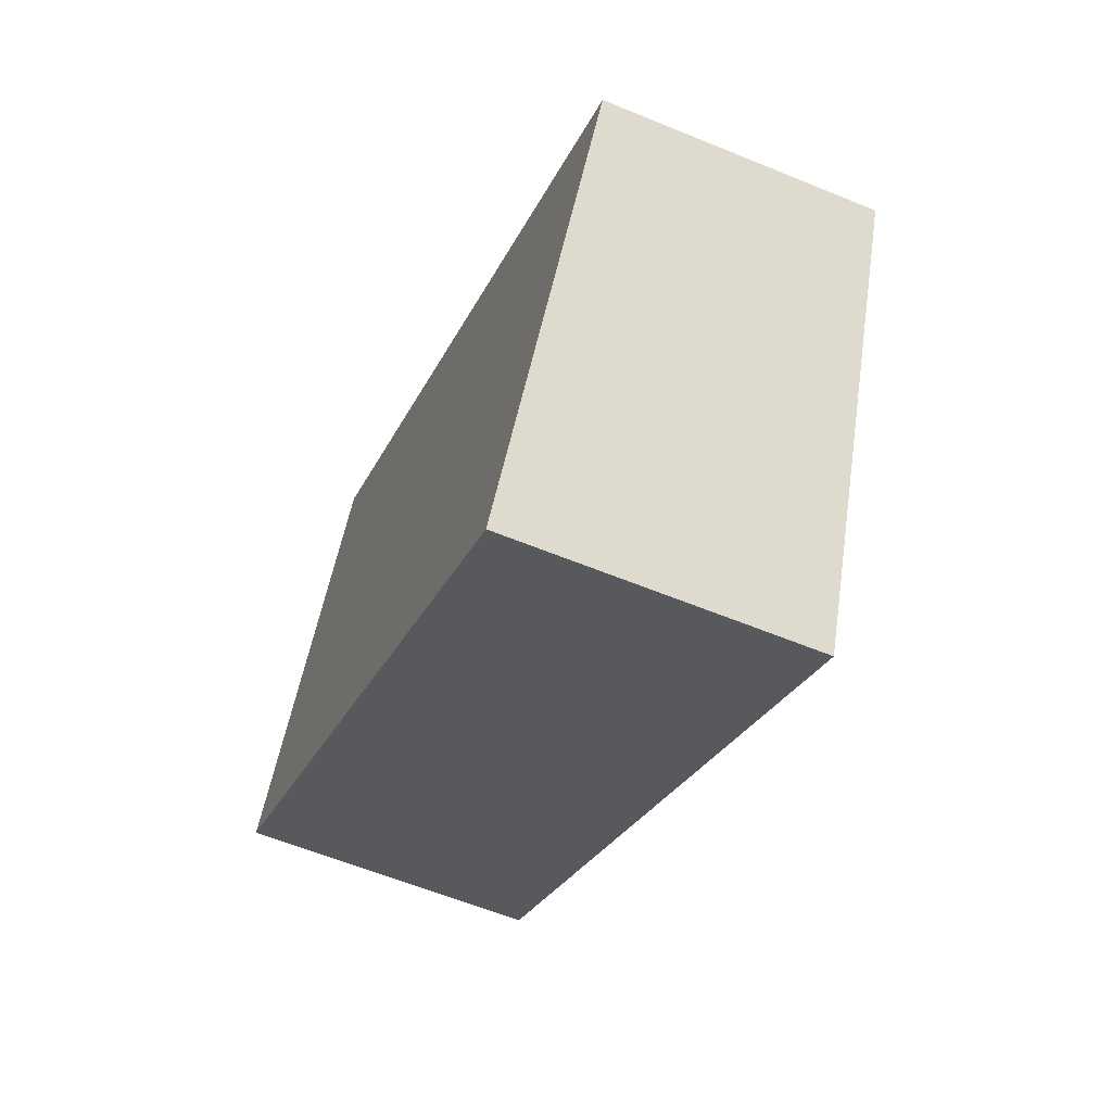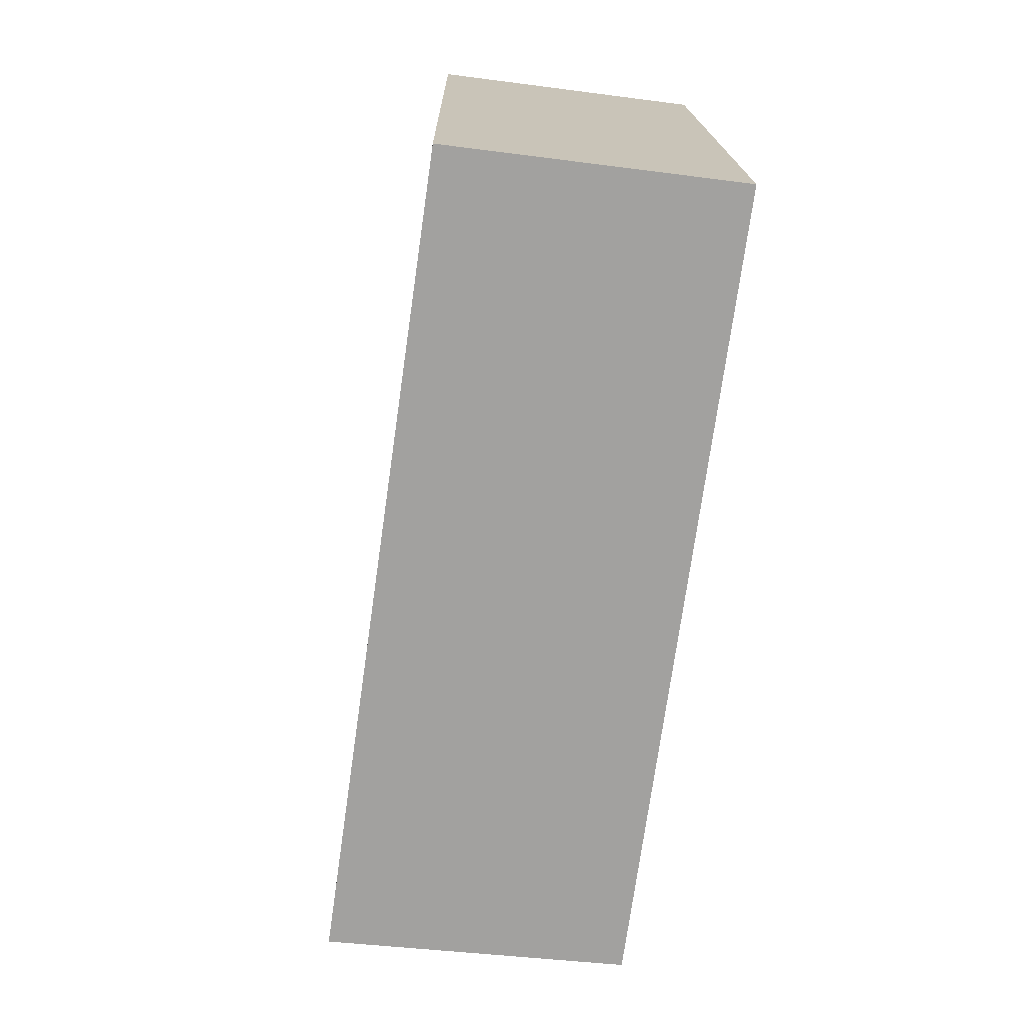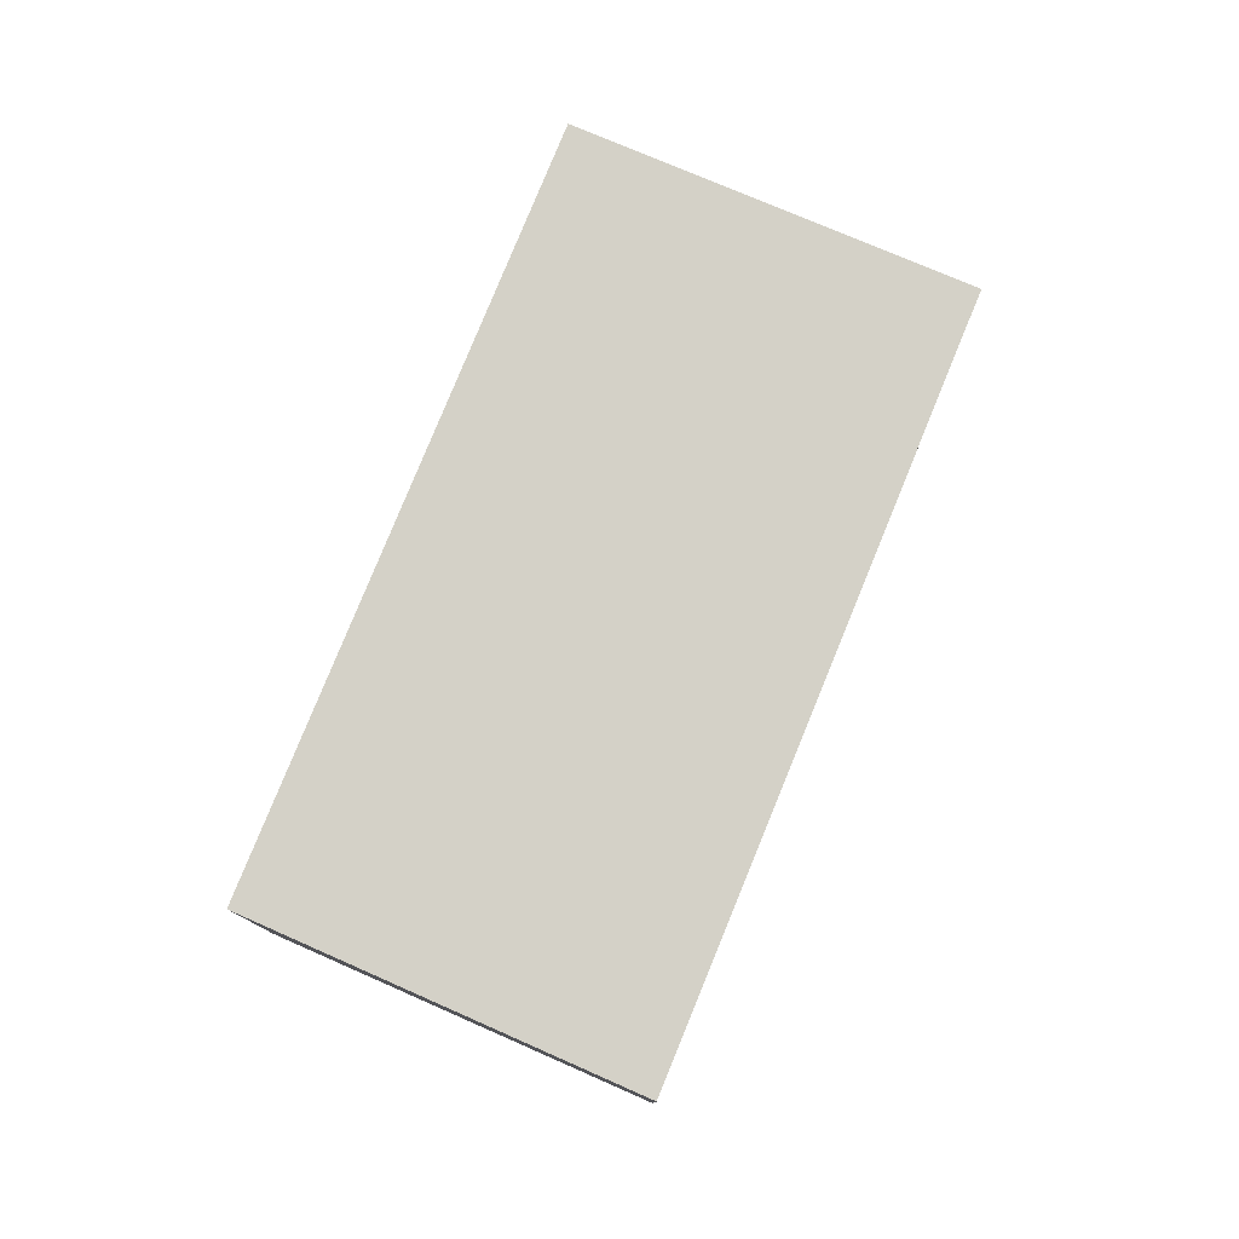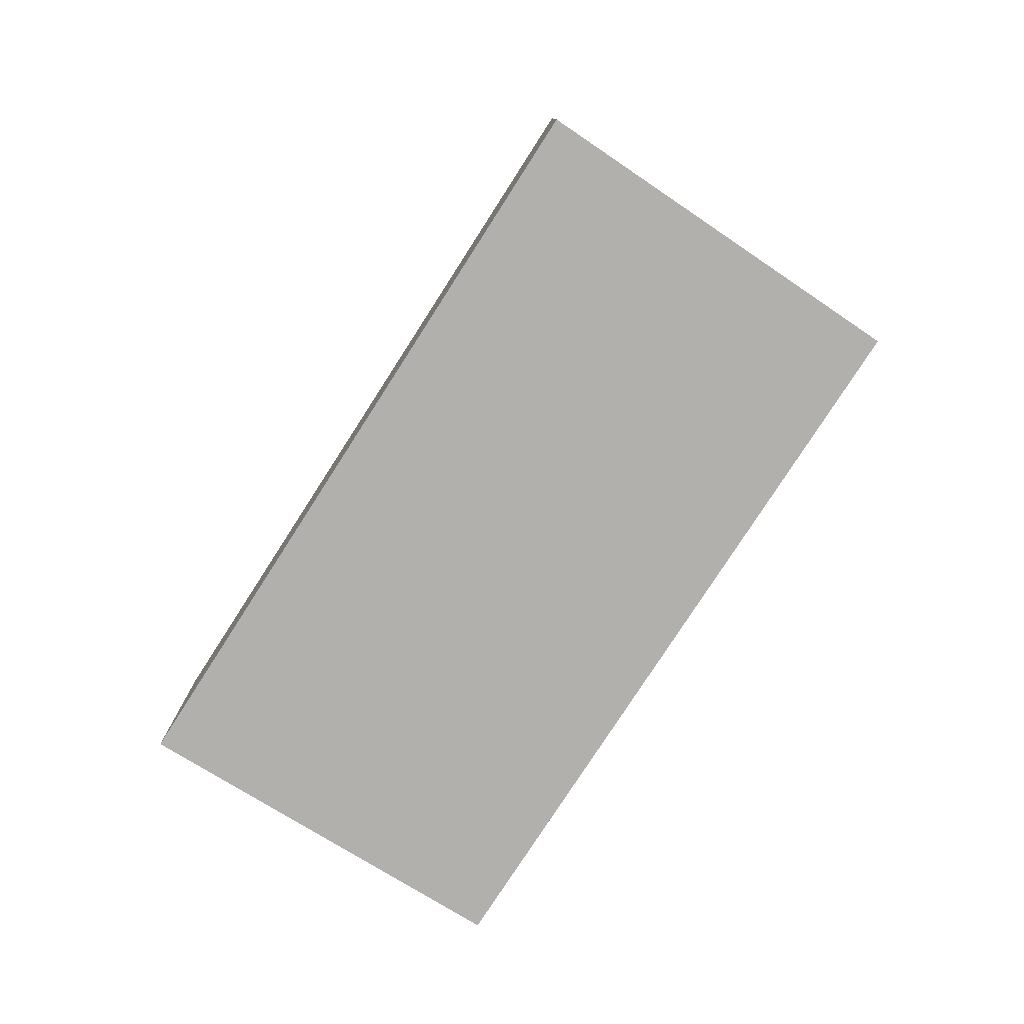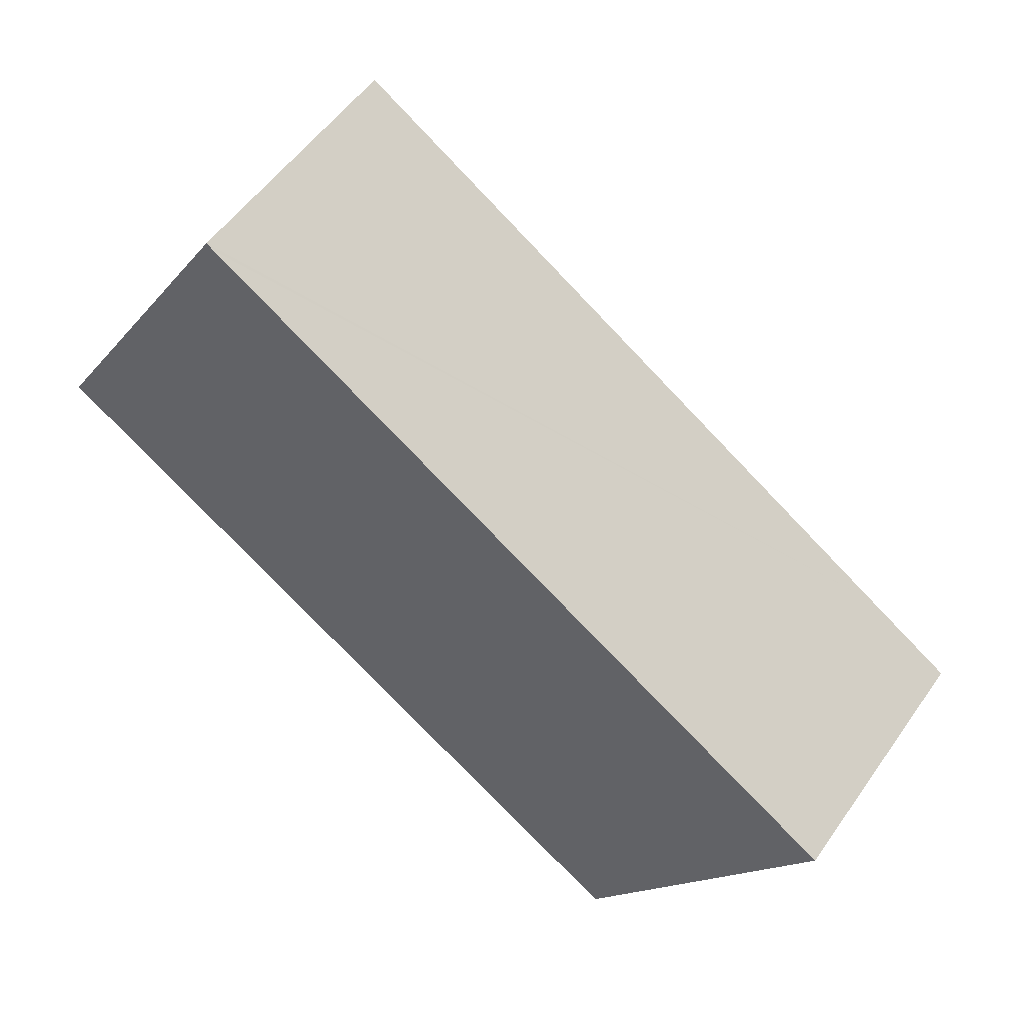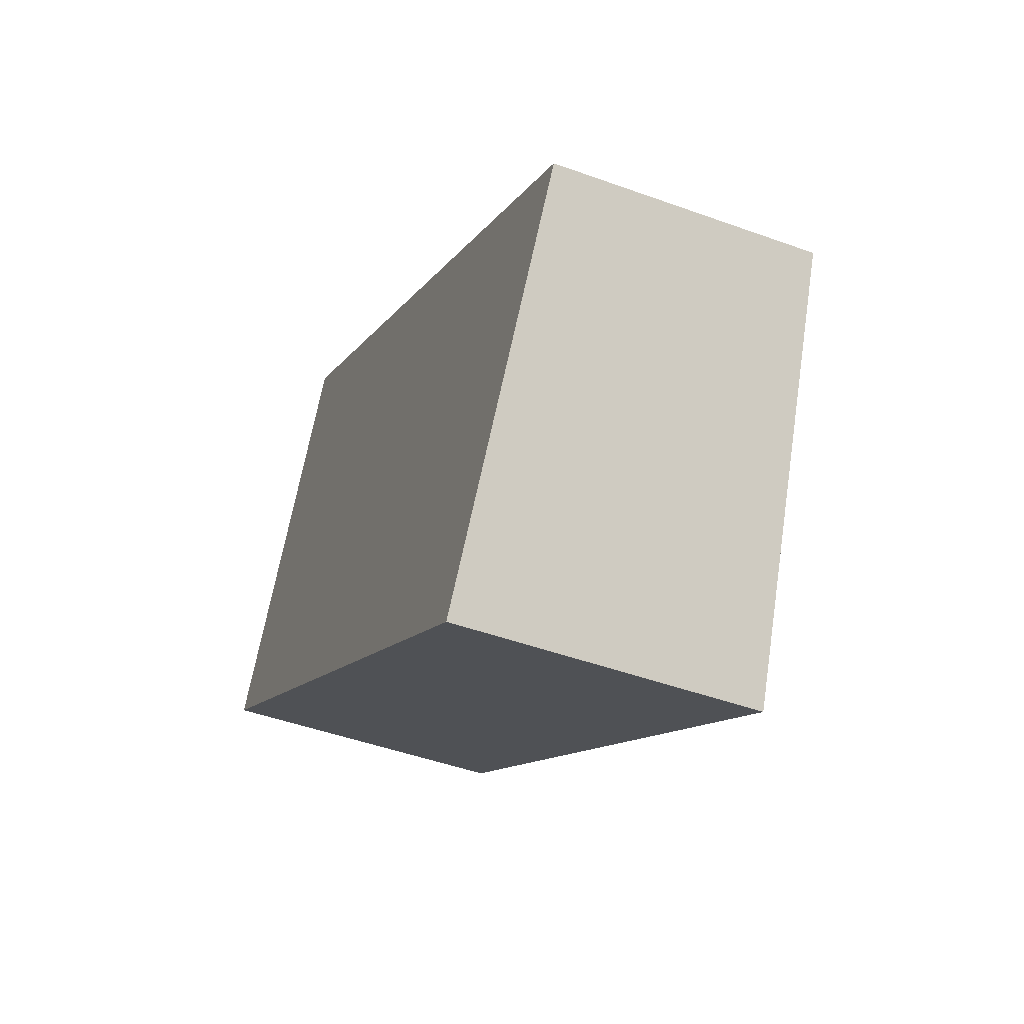
<metadata>
{"format":"obj","ext":"obj","renderer":"f3d","projection":"perspective","resolution":1024,"background":"white","views":[{"elev":-59.9,"azim":67.1,"up":"+Z"},{"elev":-38.6,"azim":-99.6,"up":"+Z"},{"elev":78.6,"azim":-34.4,"up":"+Y"},{"elev":-78.8,"azim":90.6,"up":"+Y"},{"elev":53.6,"azim":34.2,"up":"+Z"},{"elev":-46.2,"azim":67.4,"up":"+Z"}]}
</metadata>
<code>
v  1.691 3.764 2.716
v  9.138 4.075 -6.063
v  0 4.07 2.492e-16
v  12.42 3.522 -1.318
v  11.21 3.522 -0.528
v  3.123 3.522 4.787
v  3.022 3.522 4.854
v  3.022 -2.972e-16 4.854
v  1.691 -1.663e-16 2.716
v  0 0 0
v  3.123 -2.931e-16 4.787
v  11.21 3.233e-17 -0.528
v  12.42 8.07e-17 -1.318
v  9.138 3.713e-16 -6.063
g defaultobject
f 1 2 3
f 2 1 4
f 4 1 5
f 5 1 6
f 6 1 7
f 1 8 7
f 8 1 3
f 8 3 9
f 9 3 10
f 8 6 7
f 6 8 5
f 5 8 11
f 5 11 12
f 5 12 4
f 4 12 13
f 4 14 2
f 14 4 13
f 14 3 2
f 3 14 10
f 12 14 13
f 14 12 10
f 10 12 11
f 10 11 9
f 9 11 8

</code>
